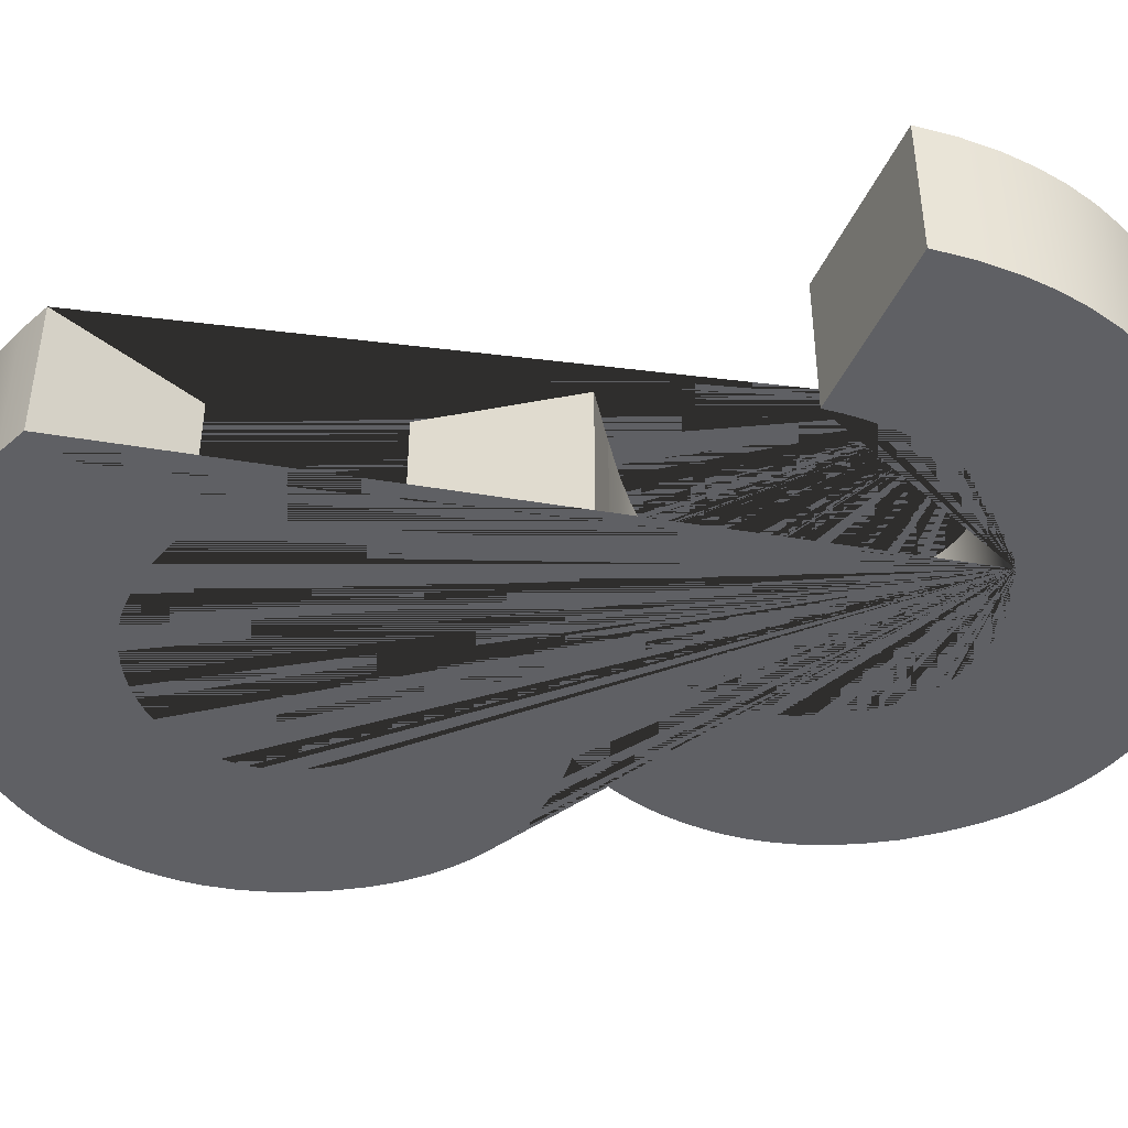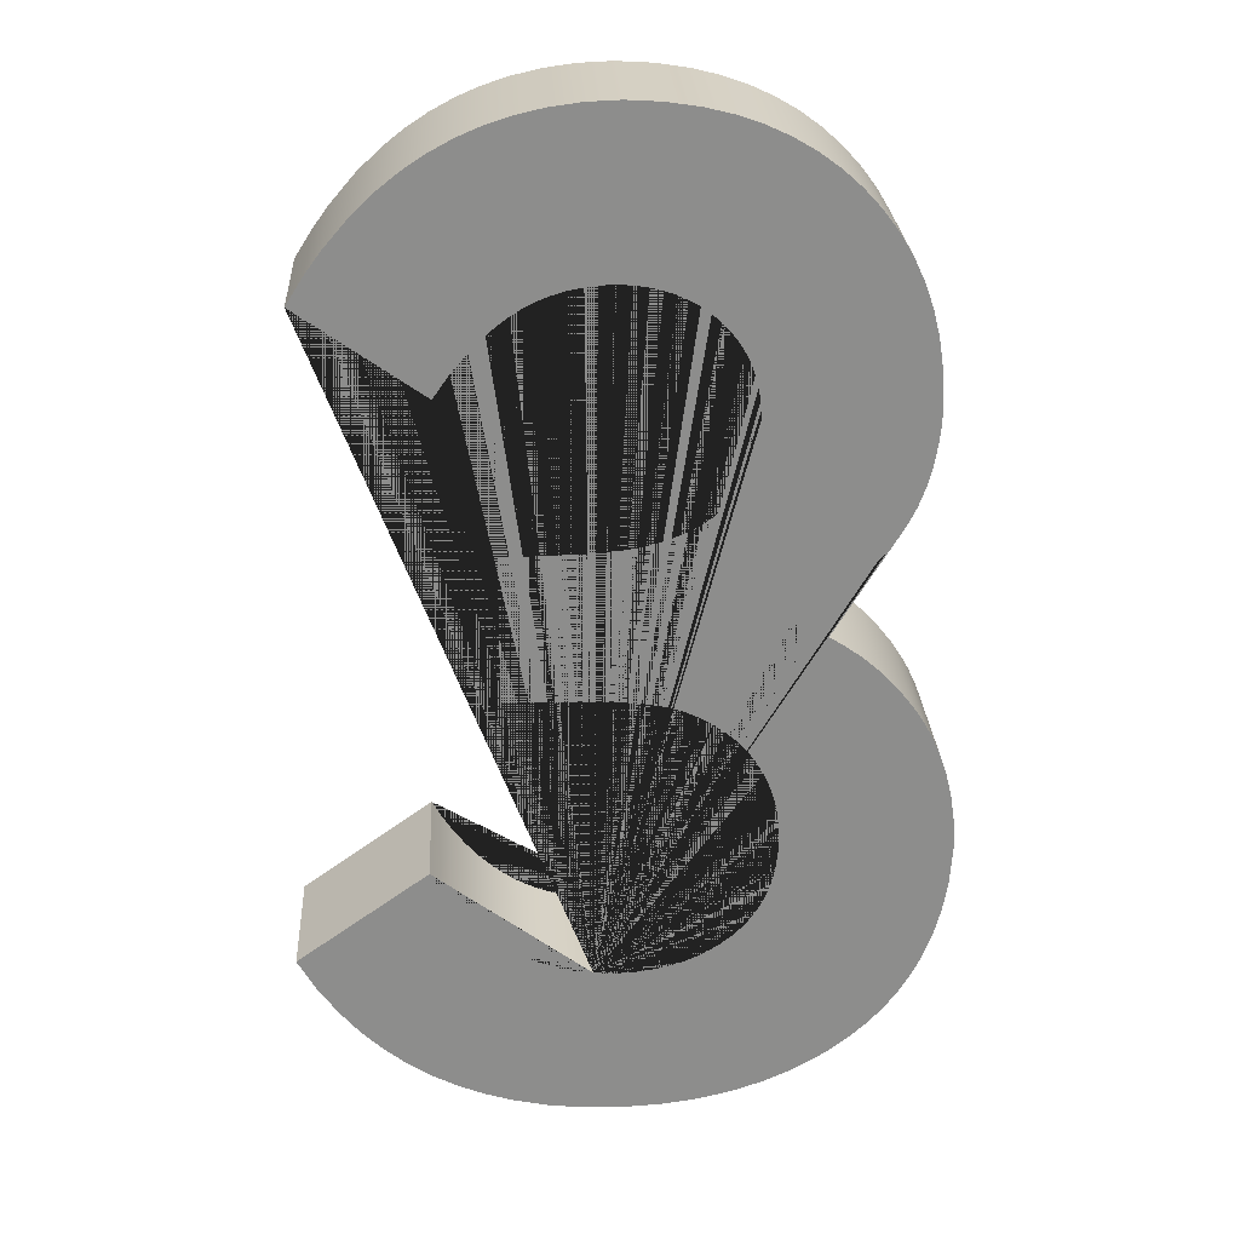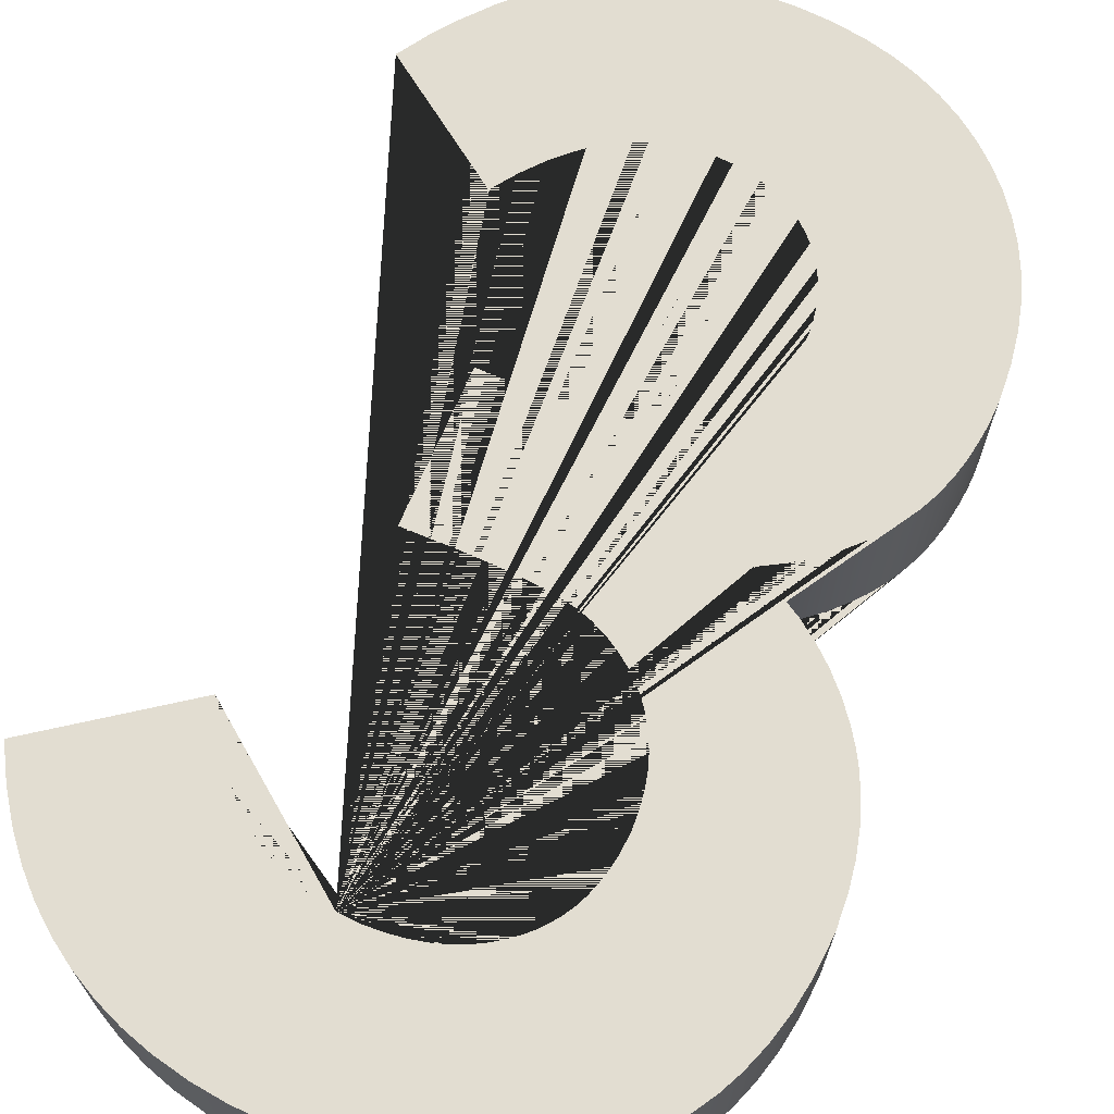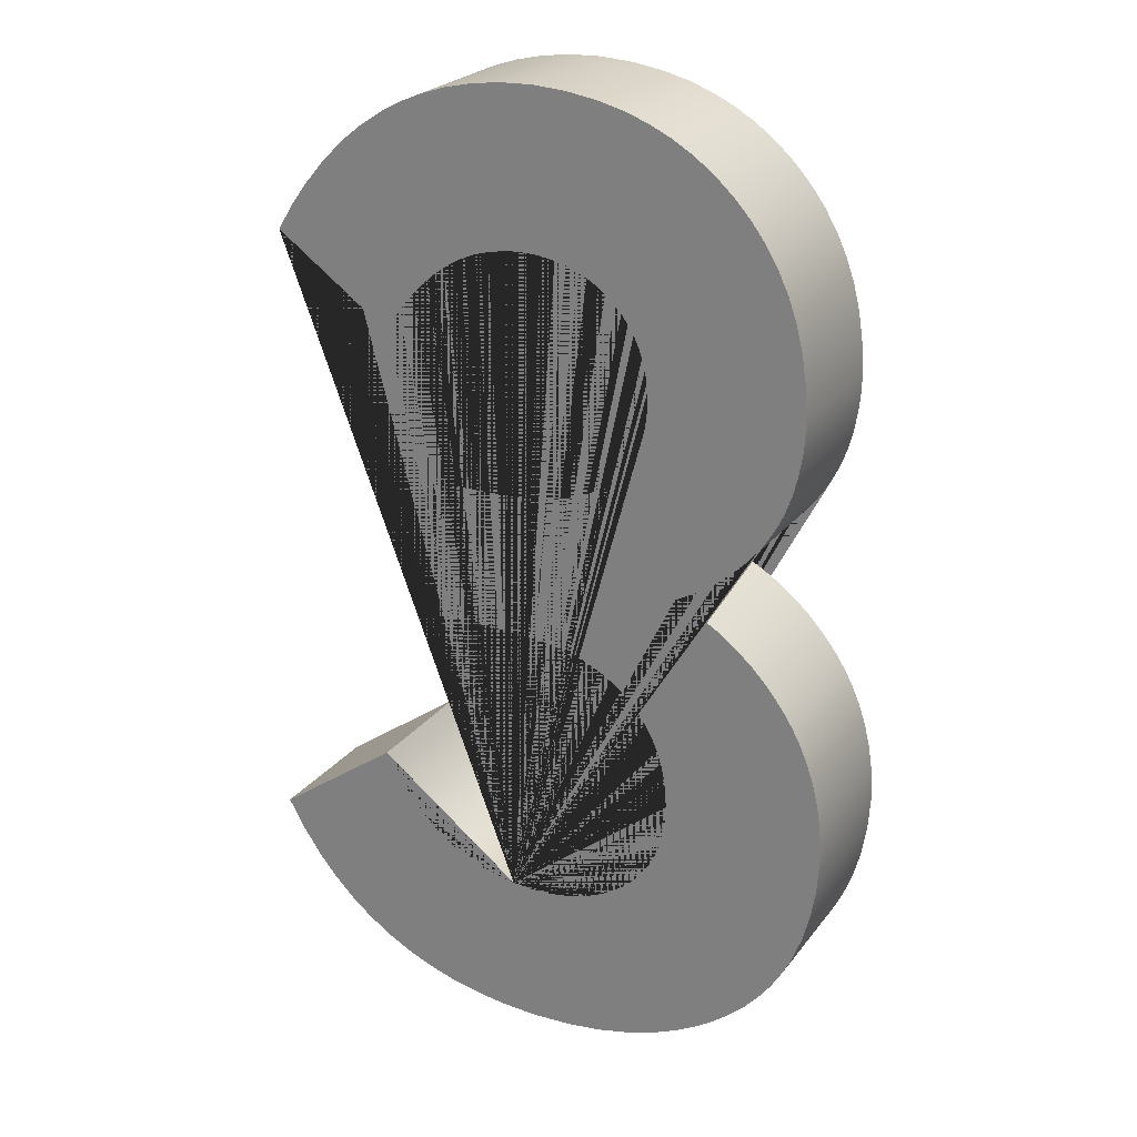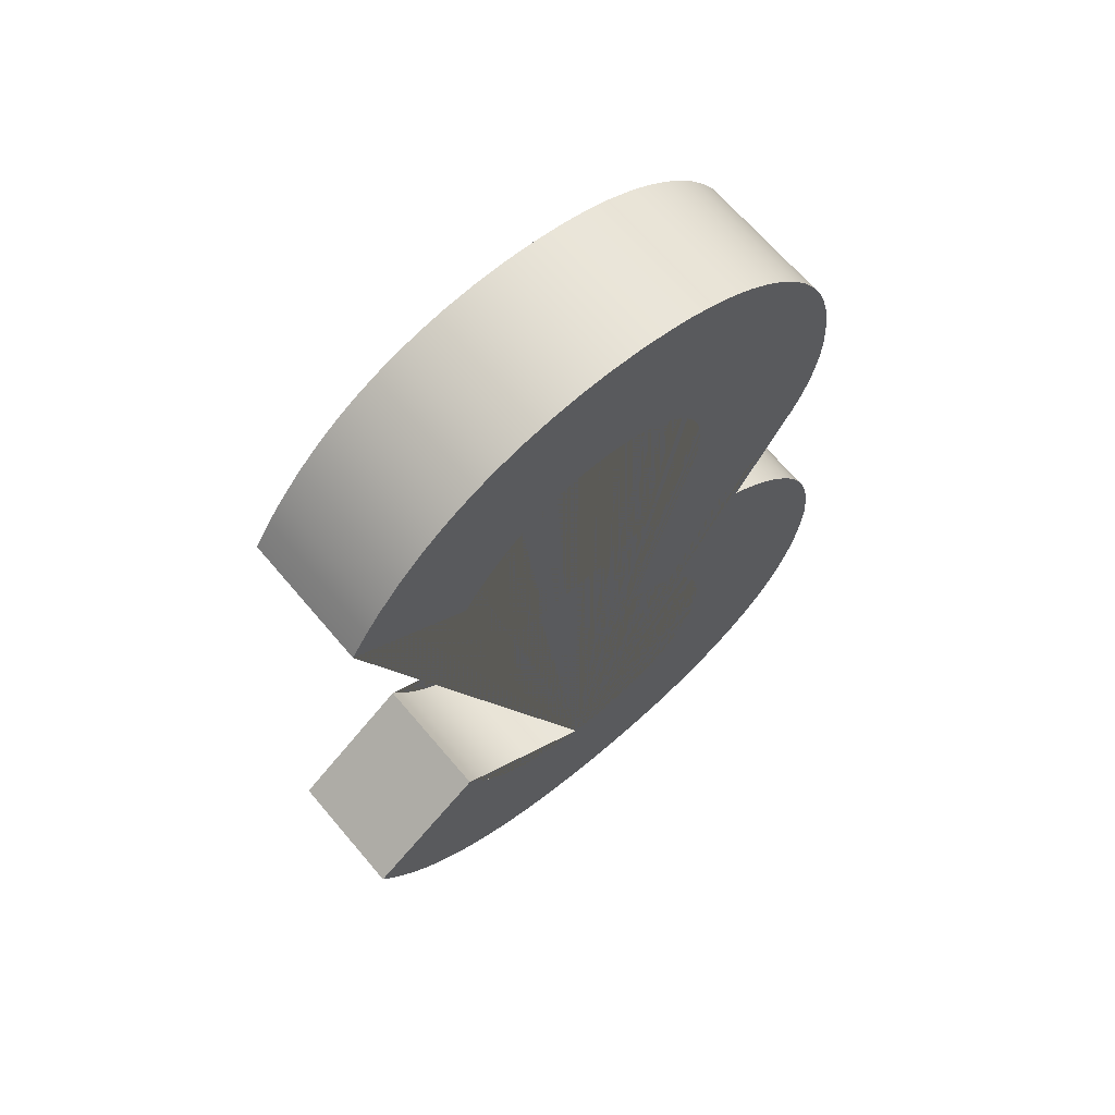
<metadata>
{"format":"obj","ext":"obj","renderer":"f3d","projection":"perspective","resolution":1024,"background":"white","views":[{"elev":-44.2,"azim":-77.4,"up":"+Z"},{"elev":25.9,"azim":-3.1,"up":"+Y"},{"elev":68.6,"azim":23.1,"up":"+Z"},{"elev":24.6,"azim":28.2,"up":"+Y"},{"elev":66.7,"azim":-40.2,"up":"+Y"}]}
</metadata>
<code>
v -84.77 21 86.26
v -87.89 21.21 86.26
v -90.84 21.69 86.26
v -93.31 22.35 86.26
v -95.65 23.21 86.26
v -97.58 24.15 86.26
v -98.64 24.76 86.26
v -99.91 25.59 86.26
v -101.9 27.09 86.26
v -103.9 29.04 86.26
v -105.9 31.24 86.26
v -107.9 33.99 86.26
v -109.3 36.12 86.26
v -110.6 38.4 86.26
v -129.8 24.59 86.26
v -127.1 19.95 86.26
v -124.2 15.75 86.26
v -121.3 12.38 86.26
v -118.3 9.363 86.26
v -114.9 6.687 86.26
v -111.4 4.356 86.26
v -107.6 2.371 86.26
v -103.7 0.7307 86.26
v -99.47 -0.5641 86.26
v -94.5 -1.608 86.26
v -89.85 -2.169 86.26
v -84.36 -2.388 86.26
v -77.98 -2.06 86.26
v -72.72 -1.313 86.26
v -67.75 -0.1377 86.26
v -63.08 1.467 86.26
v -59.31 3.184 86.26
v -55.75 5.216 86.26
v -53.5 6.745 86.26
v -50.82 8.855 86.26
v -48.34 11.16 86.26
v -46.12 13.66 86.26
v -44.15 16.33 86.26
v -42.42 19.19 86.26
v -40.95 22.24 86.26
v -39.52 26.13 86.26
v -38.45 30.29 86.26
v -37.75 34.71 86.26
v -37.38 40.2 86.26
v -37.67 44.81 86.26
v -38.26 48.69 86.26
v -39.19 52.38 86.26
v -40.26 55.44 86.26
v -41.59 58.35 86.26
v -42.69 60.33 86.26
v -44.18 62.61 86.26
v -46.38 65.43 86.26
v -48.78 68 86.26
v -51.37 70.31 86.26
v -54.16 72.35 86.26
v -57.15 74.14 86.26
v -59.12 75.12 86.26
v -61.16 76 86.26
v -57.81 77.9 86.26
v -55.06 79.81 86.26
v -52.57 81.91 86.26
v -50.32 84.2 86.26
v -48.97 85.83 86.26
v -47.53 87.84 86.26
v -46.26 89.98 86.26
v -45.18 92.25 86.26
v -44.17 95 86.26
v -43.41 97.93 86.26
v -42.85 101.4 86.26
v -42.67 103.5 86.26
v -42.58 106 86.26
v -42.88 110.9 86.26
v -43.61 115.5 86.26
v -44.57 119.3 86.26
v -45.85 122.8 86.26
v -47.44 126.2 86.26
v -49.34 129.3 86.26
v -51.56 132.3 86.26
v -54.1 135 86.26
v -56.89 137.5 86.26
v -59.9 139.7 86.26
v -63.11 141.6 86.26
v -66.53 143.2 86.26
v -70.16 144.4 86.26
v -73.99 145.4 86.26
v -78.73 146.1 86.26
v -83.76 146.4 86.26
v -88.47 146.2 86.26
v -93 145.6 86.26
v -97.34 144.6 86.26
v -101.1 143.3 86.26
v -104.2 142 86.26
v -107.6 140.1 86.26
v -110.9 138 86.26
v -114 135.5 86.26
v -117.4 132.2 86.26
v -120.9 128.1 86.26
v -123.2 125 86.26
v -125.8 121 86.26
v -108 108.4 86.26
v -105.6 111.8 86.26
v -103.2 114.6 86.26
v -101 116.8 86.26
v -99.48 118.1 86.26
v -97.93 119.3 86.26
v -96.33 120.3 86.26
v -94.64 121.1 86.26
v -92.88 121.9 86.26
v -90.77 122.5 86.26
v -88.57 122.9 86.26
v -86.84 123.1 86.26
v -84.76 123.2 86.26
v -82.5 123.1 86.26
v -80.37 122.7 86.26
v -78.64 122.3 86.26
v -77 121.7 86.26
v -75.44 121 86.26
v -73.97 120.1 86.26
v -72.6 119.1 86.26
v -71.31 118 86.26
v -70.13 116.8 86.26
v -69.11 115.4 86.26
v -68.22 114 86.26
v -67.49 112.5 86.26
v -66.89 110.9 86.26
v -66.44 109.2 86.26
v -66.14 107.5 86.26
v -66.02 106.3 86.26
v -65.96 105 86.26
v -66.07 102.7 86.26
v -66.4 100.5 86.26
v -66.81 98.89 86.26
v -67.35 97.37 86.26
v -68.03 95.94 86.26
v -68.85 94.62 86.26
v -69.8 93.4 86.26
v -70.88 92.28 86.26
v -72.1 91.26 86.26
v -73.45 90.33 86.26
v -74.94 89.51 86.26
v -76.56 88.79 86.26
v -78.05 88.21 86.26
v -80.02 87.63 86.26
v -81.64 87.28 86.26
v -83.41 86.99 86.26
v -88.48 86.54 86.26
v -95.36 86.39 86.26
v -100.2 86.39 86.26
v -100.2 64.81 86.26
v -92.36 64.81 86.26
v -86.49 64.7 86.26
v -81.91 64.34 86.26
v -78.83 63.83 86.26
v -77.04 63.39 86.26
v -75.36 62.81 86.26
v -73.12 61.73 86.26
v -71.3 60.63 86.26
v -69.64 59.39 86.26
v -68.31 58.2 86.26
v -67.09 56.9 86.26
v -66.3 55.91 86.26
v -65.43 54.66 86.26
v -64.42 52.88 86.26
v -63.58 51.01 86.26
v -62.91 49.05 86.26
v -62.42 46.99 86.26
v -62.08 44.55 86.26
v -61.96 42 86.26
v -62.12 39.36 86.26
v -62.44 37.24 86.26
v -62.94 35.23 86.26
v -63.61 33.34 86.26
v -64.3 31.87 86.26
v -65.11 30.47 86.26
v -66.04 29.16 86.26
v -67.09 27.93 86.26
v -68.26 26.79 86.26
v -69.79 25.54 86.26
v -71.45 24.43 86.26
v -73.23 23.47 86.26
v -75.13 22.66 86.26
v -77.16 22.01 86.26
v -79.67 21.45 86.26
v -81.95 21.14 86.26
v -84.77 21 66.26
v -87.89 21.21 66.26
v -90.84 21.69 66.26
v -93.31 22.35 66.26
v -95.65 23.21 66.26
v -97.58 24.15 66.26
v -98.64 24.76 66.26
v -99.91 25.59 66.26
v -101.9 27.09 66.26
v -103.9 29.04 66.26
v -105.9 31.24 66.26
v -107.9 33.99 66.26
v -109.3 36.12 66.26
v -110.6 38.4 66.26
v -129.8 24.59 66.26
v -127.1 19.95 66.26
v -124.2 15.75 66.26
v -121.3 12.38 66.26
v -118.3 9.363 66.26
v -114.9 6.687 66.26
v -111.4 4.356 66.26
v -107.6 2.371 66.26
v -103.7 0.7307 66.26
v -99.47 -0.5641 66.26
v -94.5 -1.608 66.26
v -89.85 -2.169 66.26
v -84.36 -2.388 66.26
v -77.98 -2.06 66.26
v -72.72 -1.313 66.26
v -67.75 -0.1377 66.26
v -63.08 1.467 66.26
v -59.31 3.184 66.26
v -55.75 5.216 66.26
v -53.5 6.745 66.26
v -50.82 8.855 66.26
v -48.34 11.16 66.26
v -46.12 13.66 66.26
v -44.15 16.33 66.26
v -42.42 19.19 66.26
v -40.95 22.24 66.26
v -39.52 26.13 66.26
v -38.45 30.29 66.26
v -37.75 34.71 66.26
v -37.38 40.2 66.26
v -37.67 44.81 66.26
v -38.26 48.69 66.26
v -39.19 52.38 66.26
v -40.26 55.44 66.26
v -41.59 58.35 66.26
v -42.69 60.33 66.26
v -44.18 62.61 66.26
v -46.38 65.43 66.26
v -48.78 68 66.26
v -51.37 70.31 66.26
v -54.16 72.35 66.26
v -57.15 74.14 66.26
v -59.12 75.12 66.26
v -61.16 76 66.26
v -57.81 77.9 66.26
v -55.06 79.81 66.26
v -52.57 81.91 66.26
v -50.32 84.2 66.26
v -48.97 85.83 66.26
v -47.53 87.84 66.26
v -46.26 89.98 66.26
v -45.18 92.25 66.26
v -44.17 95 66.26
v -43.41 97.93 66.26
v -42.85 101.4 66.26
v -42.67 103.5 66.26
v -42.58 106 66.26
v -42.88 110.9 66.26
v -43.61 115.5 66.26
v -44.57 119.3 66.26
v -45.85 122.8 66.26
v -47.44 126.2 66.26
v -49.34 129.3 66.26
v -51.56 132.3 66.26
v -54.1 135 66.26
v -56.89 137.5 66.26
v -59.9 139.7 66.26
v -63.11 141.6 66.26
v -66.53 143.2 66.26
v -70.16 144.4 66.26
v -73.99 145.4 66.26
v -78.73 146.1 66.26
v -83.76 146.4 66.26
v -88.47 146.2 66.26
v -93 145.6 66.26
v -97.34 144.6 66.26
v -101.1 143.3 66.26
v -104.2 142 66.26
v -107.6 140.1 66.26
v -110.9 138 66.26
v -114 135.5 66.26
v -117.4 132.2 66.26
v -120.9 128.1 66.26
v -123.2 125 66.26
v -125.8 121 66.26
v -108 108.4 66.26
v -105.6 111.8 66.26
v -103.2 114.6 66.26
v -101 116.8 66.26
v -99.48 118.1 66.26
v -97.93 119.3 66.26
v -96.33 120.3 66.26
v -94.64 121.1 66.26
v -92.88 121.9 66.26
v -90.77 122.5 66.26
v -88.57 122.9 66.26
v -86.84 123.1 66.26
v -84.76 123.2 66.26
v -82.5 123.1 66.26
v -80.37 122.7 66.26
v -78.64 122.3 66.26
v -77 121.7 66.26
v -75.44 121 66.26
v -73.97 120.1 66.26
v -72.6 119.1 66.26
v -71.31 118 66.26
v -70.13 116.8 66.26
v -69.11 115.4 66.26
v -68.22 114 66.26
v -67.49 112.5 66.26
v -66.89 110.9 66.26
v -66.44 109.2 66.26
v -66.14 107.5 66.26
v -66.02 106.3 66.26
v -65.96 105 66.26
v -66.07 102.7 66.26
v -66.4 100.5 66.26
v -66.81 98.89 66.26
v -67.35 97.37 66.26
v -68.03 95.94 66.26
v -68.85 94.62 66.26
v -69.8 93.4 66.26
v -70.88 92.28 66.26
v -72.1 91.26 66.26
v -73.45 90.33 66.26
v -74.94 89.51 66.26
v -76.56 88.79 66.26
v -78.05 88.21 66.26
v -80.02 87.63 66.26
v -81.64 87.28 66.26
v -83.41 86.99 66.26
v -88.48 86.54 66.26
v -95.36 86.39 66.26
v -100.2 86.39 66.26
v -100.2 64.81 66.26
v -92.36 64.81 66.26
v -86.49 64.7 66.26
v -81.91 64.34 66.26
v -78.83 63.83 66.26
v -77.04 63.39 66.26
v -75.36 62.81 66.26
v -73.12 61.73 66.26
v -71.3 60.63 66.26
v -69.64 59.39 66.26
v -68.31 58.2 66.26
v -67.09 56.9 66.26
v -66.3 55.91 66.26
v -65.43 54.66 66.26
v -64.42 52.88 66.26
v -63.58 51.01 66.26
v -62.91 49.05 66.26
v -62.42 46.99 66.26
v -62.08 44.55 66.26
v -61.96 42 66.26
v -62.12 39.36 66.26
v -62.44 37.24 66.26
v -62.94 35.23 66.26
v -63.61 33.34 66.26
v -64.3 31.87 66.26
v -65.11 30.47 66.26
v -66.04 29.16 66.26
v -67.09 27.93 66.26
v -68.26 26.79 66.26
v -69.79 25.54 66.26
v -71.45 24.43 66.26
v -73.23 23.47 66.26
v -75.13 22.66 66.26
v -77.16 22.01 66.26
v -79.67 21.45 66.26
v -81.95 21.14 66.26
o 3
f 185 186 2 1
f 186 187 3 2
f 187 188 4 3
f 188 189 5 4
f 189 190 6 5
f 190 191 7 6
f 191 192 8 7
f 192 193 9 8
f 193 194 10 9
f 194 195 11 10
f 195 196 12 11
f 196 197 13 12
f 197 198 14 13
f 198 199 15 14
f 199 200 16 15
f 200 201 17 16
f 201 202 18 17
f 202 203 19 18
f 203 204 20 19
f 204 205 21 20
f 205 206 22 21
f 206 207 23 22
f 207 208 24 23
f 208 209 25 24
f 209 210 26 25
f 210 211 27 26
f 211 212 28 27
f 212 213 29 28
f 213 214 30 29
f 214 215 31 30
f 215 216 32 31
f 216 217 33 32
f 217 218 34 33
f 218 219 35 34
f 219 220 36 35
f 220 221 37 36
f 221 222 38 37
f 222 223 39 38
f 223 224 40 39
f 224 225 41 40
f 225 226 42 41
f 226 227 43 42
f 227 228 44 43
f 228 229 45 44
f 229 230 46 45
f 230 231 47 46
f 231 232 48 47
f 232 233 49 48
f 233 234 50 49
f 234 235 51 50
f 235 236 52 51
f 236 237 53 52
f 237 238 54 53
f 238 239 55 54
f 239 240 56 55
f 240 241 57 56
f 241 242 58 57
f 242 243 59 58
f 243 244 60 59
f 244 245 61 60
f 245 246 62 61
f 246 247 63 62
f 247 248 64 63
f 248 249 65 64
f 249 250 66 65
f 250 251 67 66
f 251 252 68 67
f 252 253 69 68
f 253 254 70 69
f 254 255 71 70
f 255 256 72 71
f 256 257 73 72
f 257 258 74 73
f 258 259 75 74
f 259 260 76 75
f 260 261 77 76
f 261 262 78 77
f 262 263 79 78
f 263 264 80 79
f 264 265 81 80
f 265 266 82 81
f 266 267 83 82
f 267 268 84 83
f 268 269 85 84
f 269 270 86 85
f 270 271 87 86
f 271 272 88 87
f 272 273 89 88
f 273 274 90 89
f 274 275 91 90
f 275 276 92 91
f 276 277 93 92
f 277 278 94 93
f 278 279 95 94
f 279 280 96 95
f 280 281 97 96
f 281 282 98 97
f 282 283 99 98
f 283 284 100 99
f 284 285 101 100
f 285 286 102 101
f 286 287 103 102
f 287 288 104 103
f 288 289 105 104
f 289 290 106 105
f 290 291 107 106
f 291 292 108 107
f 292 293 109 108
f 293 294 110 109
f 294 295 111 110
f 295 296 112 111
f 296 297 113 112
f 297 298 114 113
f 298 299 115 114
f 299 300 116 115
f 300 301 117 116
f 301 302 118 117
f 302 303 119 118
f 303 304 120 119
f 304 305 121 120
f 305 306 122 121
f 306 307 123 122
f 307 308 124 123
f 308 309 125 124
f 309 310 126 125
f 310 311 127 126
f 311 312 128 127
f 312 313 129 128
f 313 314 130 129
f 314 315 131 130
f 315 316 132 131
f 316 317 133 132
f 317 318 134 133
f 318 319 135 134
f 319 320 136 135
f 320 321 137 136
f 321 322 138 137
f 322 323 139 138
f 323 324 140 139
f 324 325 141 140
f 325 326 142 141
f 326 327 143 142
f 327 328 144 143
f 328 329 145 144
f 329 330 146 145
f 330 331 147 146
f 331 332 148 147
f 332 333 149 148
f 333 334 150 149
f 334 335 151 150
f 335 336 152 151
f 336 337 153 152
f 337 338 154 153
f 338 339 155 154
f 339 340 156 155
f 340 341 157 156
f 341 342 158 157
f 342 343 159 158
f 343 344 160 159
f 344 345 161 160
f 345 346 162 161
f 346 347 163 162
f 347 348 164 163
f 348 349 165 164
f 349 350 166 165
f 350 351 167 166
f 351 352 168 167
f 352 353 169 168
f 353 354 170 169
f 354 355 171 170
f 355 356 172 171
f 356 357 173 172
f 357 358 174 173
f 358 359 175 174
f 359 360 176 175
f 360 361 177 176
f 361 362 178 177
f 362 363 179 178
f 363 364 180 179
f 364 365 181 180
f 365 366 182 181
f 366 367 183 182
f 367 368 184 183
f 368 185 1 184
o Cap_1
f 2 3 4 5 6 7 8 9 10 11 12 13 14 15 16 17 18 19 20 21 22 23 24 25 26 27 28 29 30 31 32 33 34 35 36 37 38 39 40 41 42 43 44 45 46 47 48 49 50 51 52 53 54 55 56 57 58 59 60 61 62 63 64 65 66 67 68 69 70 71 72 73 74 75 76 77 78 79 80 81 82 83 84 85 86 87 88 89 90 91 92 93 94 95 96 97 98 99 100 101 102 103 104 105 106 107 108 109 110 111 112 113 114 115 116 117 118 119 120 121 122 123 124 125 126 127 128 129 130 131 132 133 134 135 136 137 138 139 140 141 142 143 144 145 146 147 148 149 150 151 152 153 154 155 156 157 158 159 160 161 162 163 164 165 166 167 168 169 170 171 172 173 174 175 176 177 178 179 180 181 182 183 184 1
o Cap_2
f 368 367 366 365 364 363 362 361 360 359 358 357 356 355 354 353 352 351 350 349 348 347 346 345 344 343 342 341 340 339 338 337 336 335 334 333 332 331 330 329 328 327 326 325 324 323 322 321 320 319 318 317 316 315 314 313 312 311 310 309 308 307 306 305 304 303 302 301 300 299 298 297 296 295 294 293 292 291 290 289 288 287 286 285 284 283 282 281 280 279 278 277 276 275 274 273 272 271 270 269 268 267 266 265 264 263 262 261 260 259 258 257 256 255 254 253 252 251 250 249 248 247 246 245 244 243 242 241 240 239 238 237 236 235 234 233 232 231 230 229 228 227 226 225 224 223 222 221 220 219 218 217 216 215 214 213 212 211 210 209 208 207 206 205 204 203 202 201 200 199 198 197 196 195 194 193 192 191 190 189 188 187 186 185

</code>
